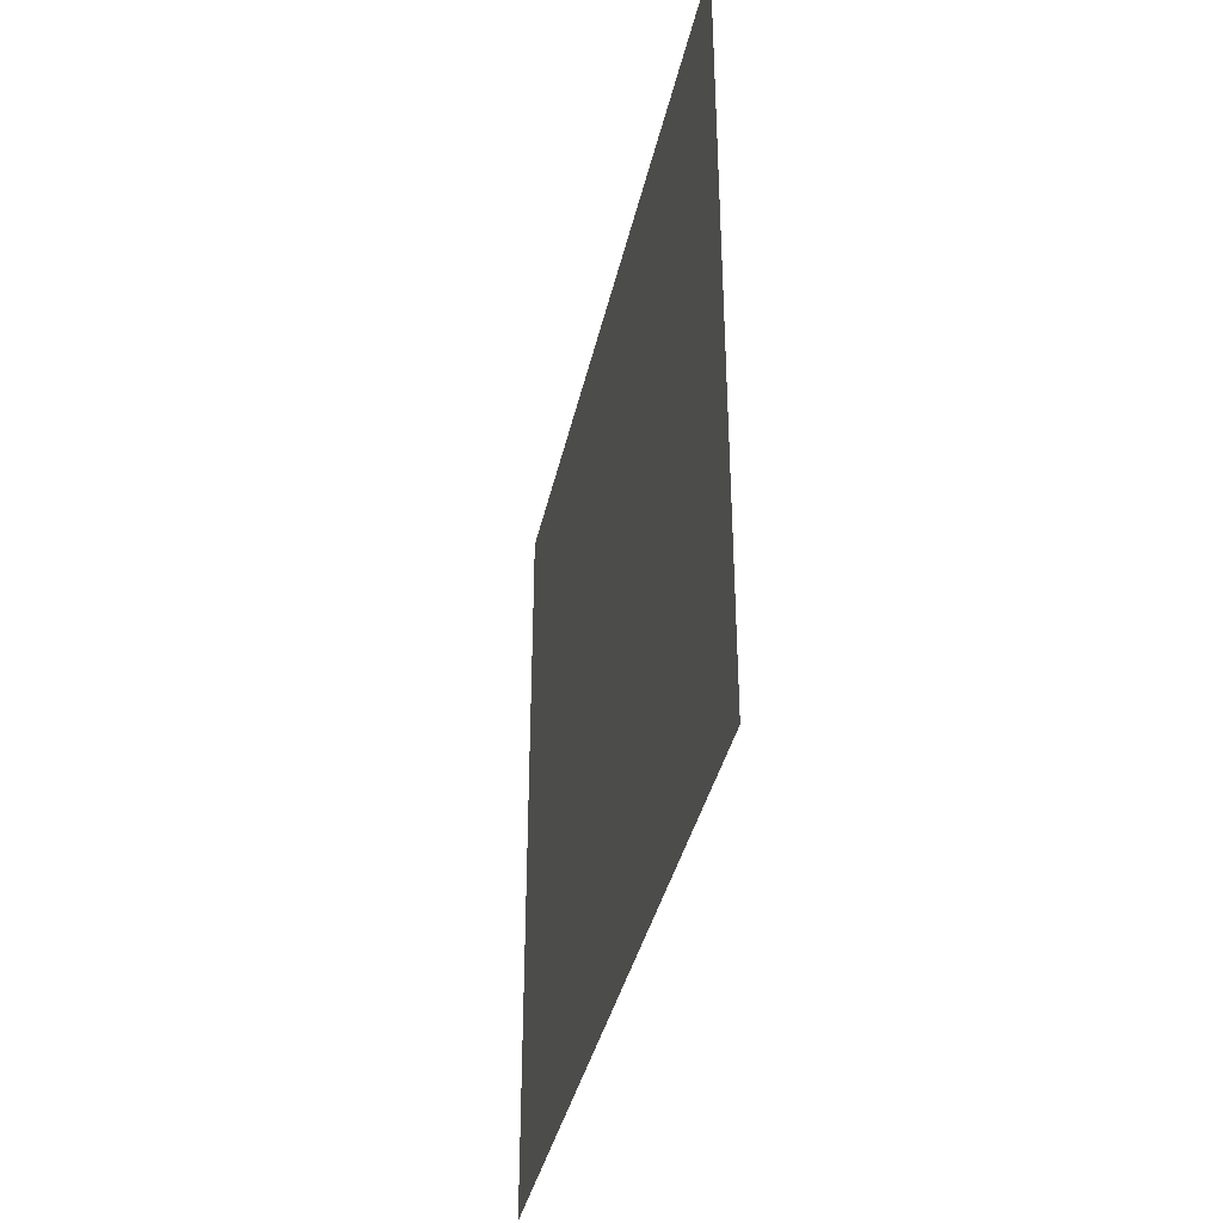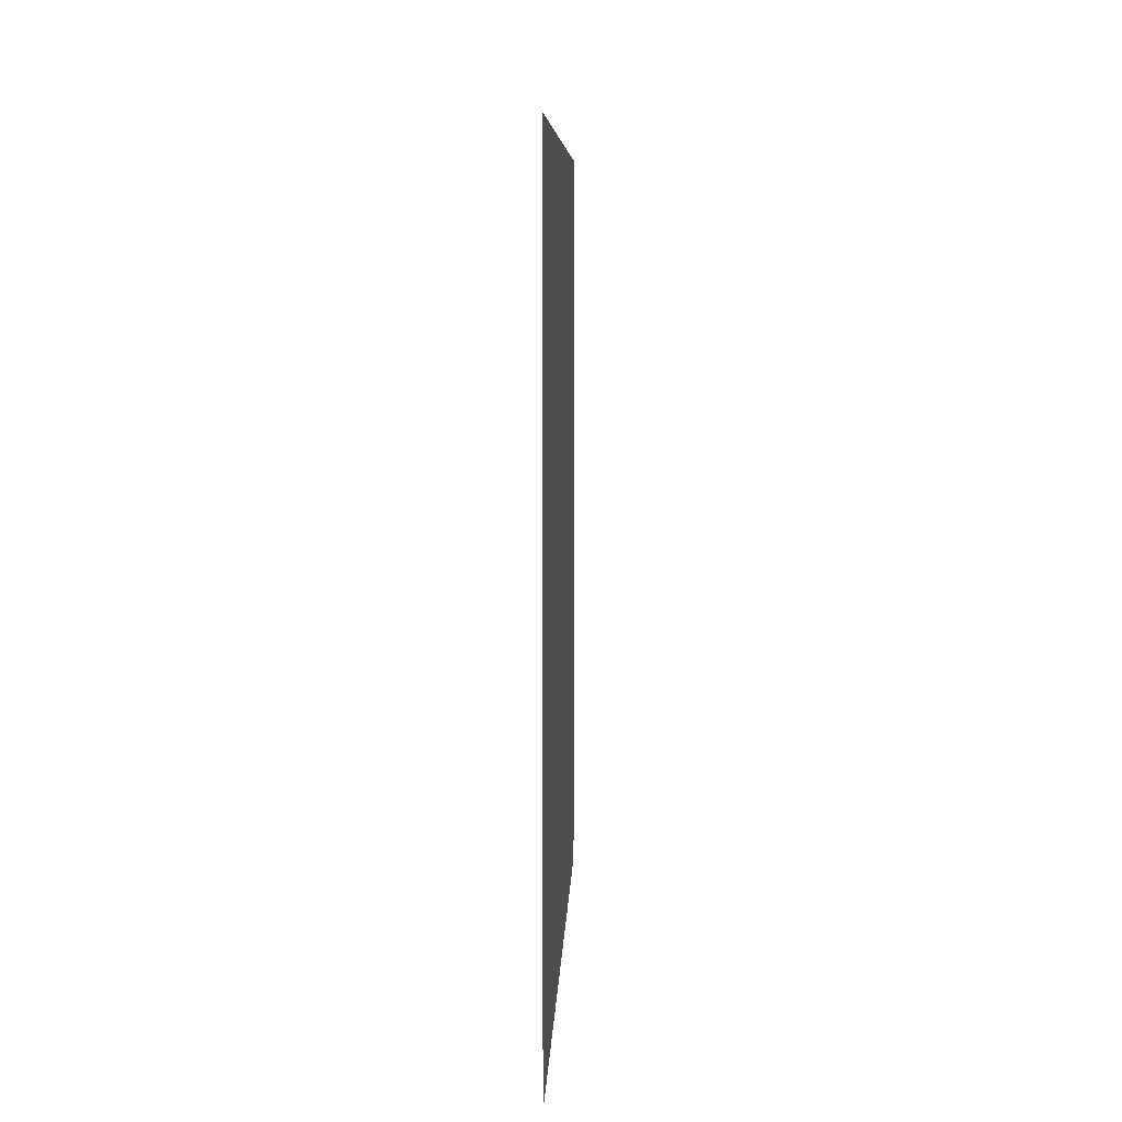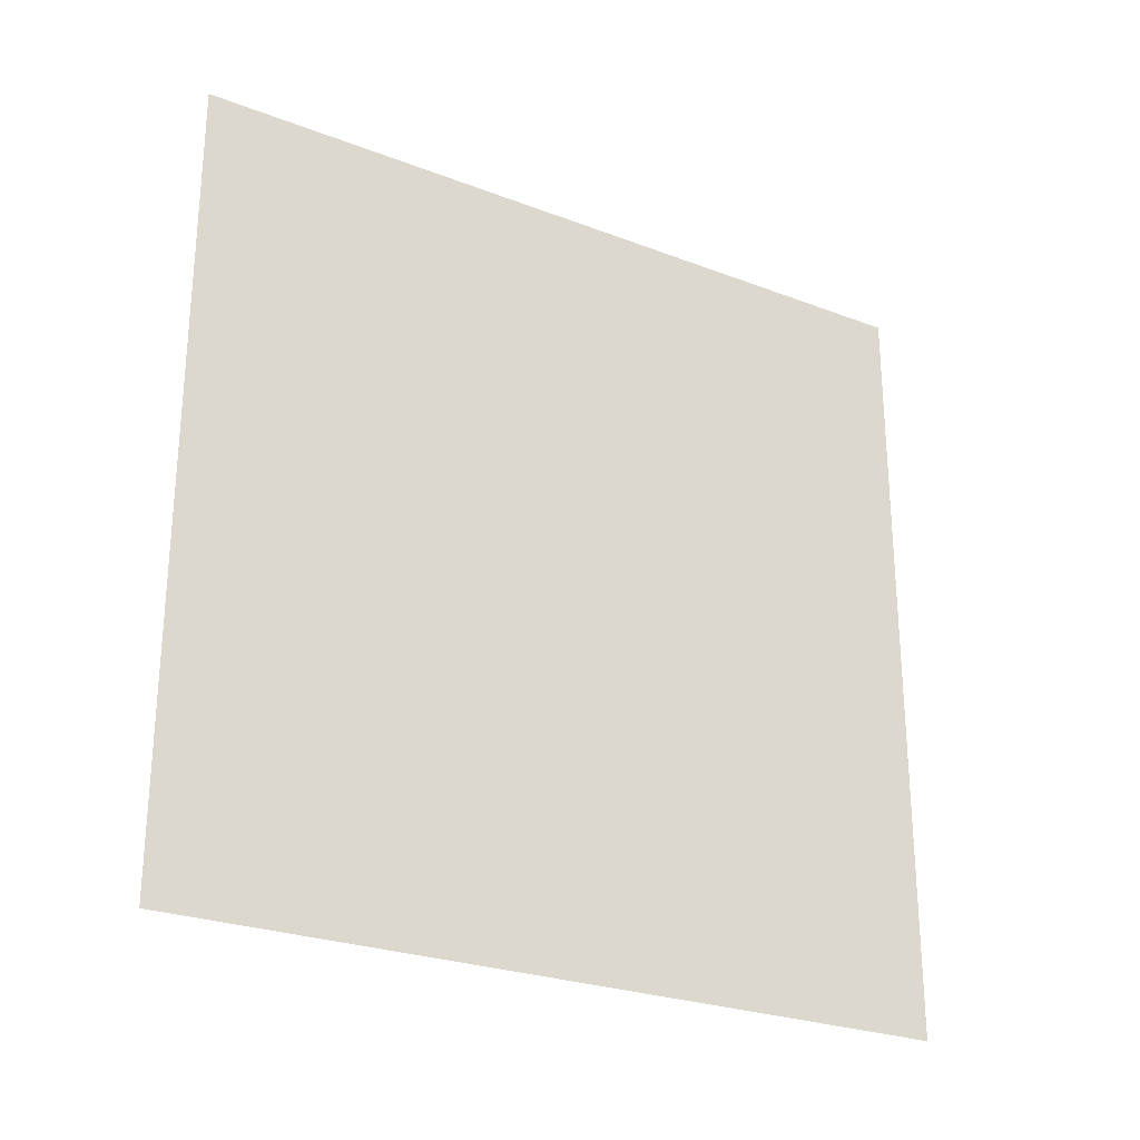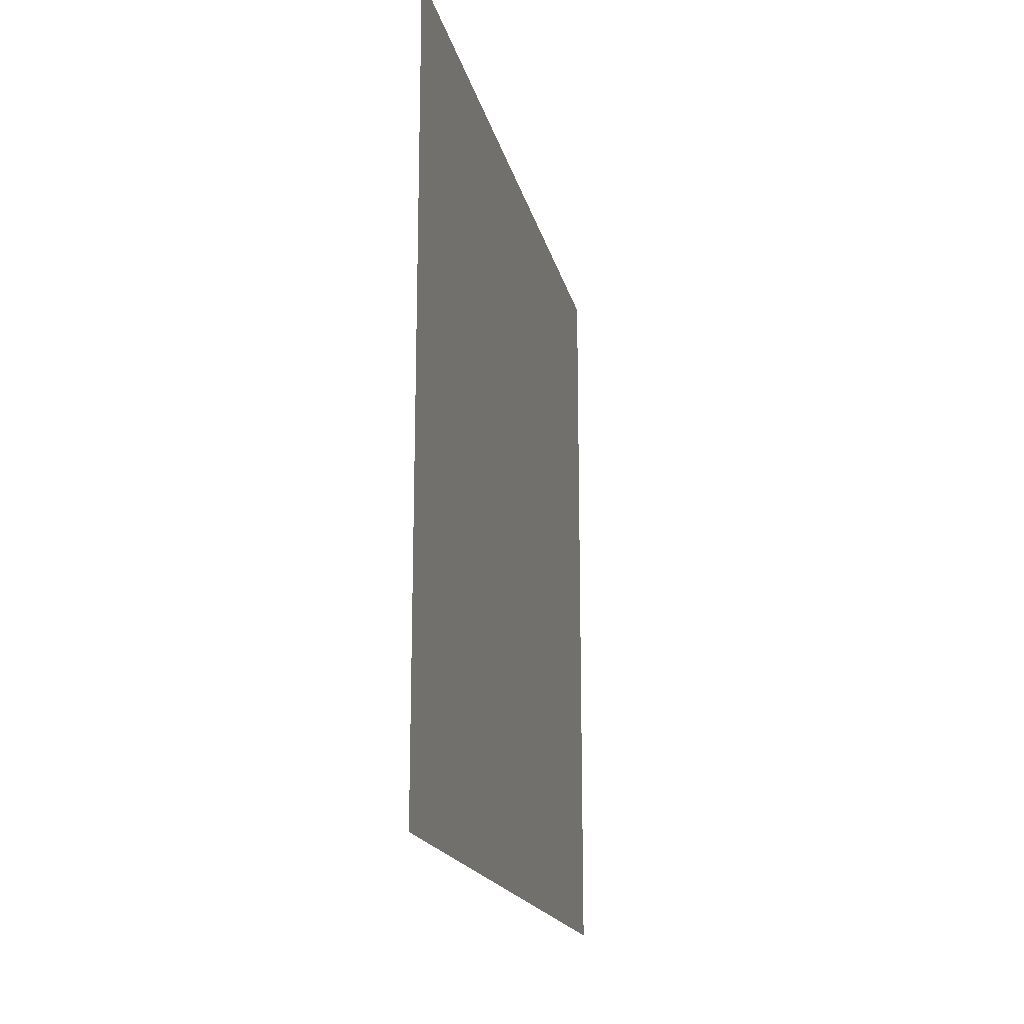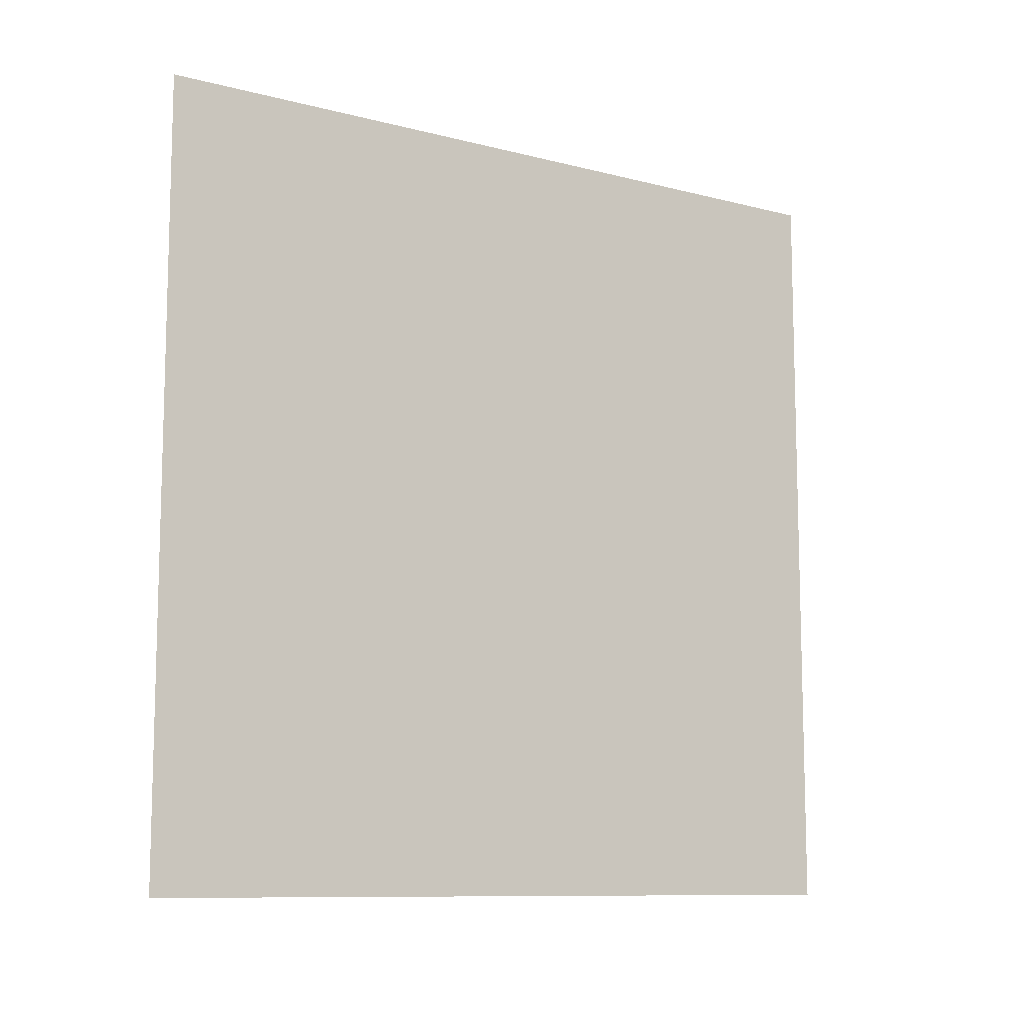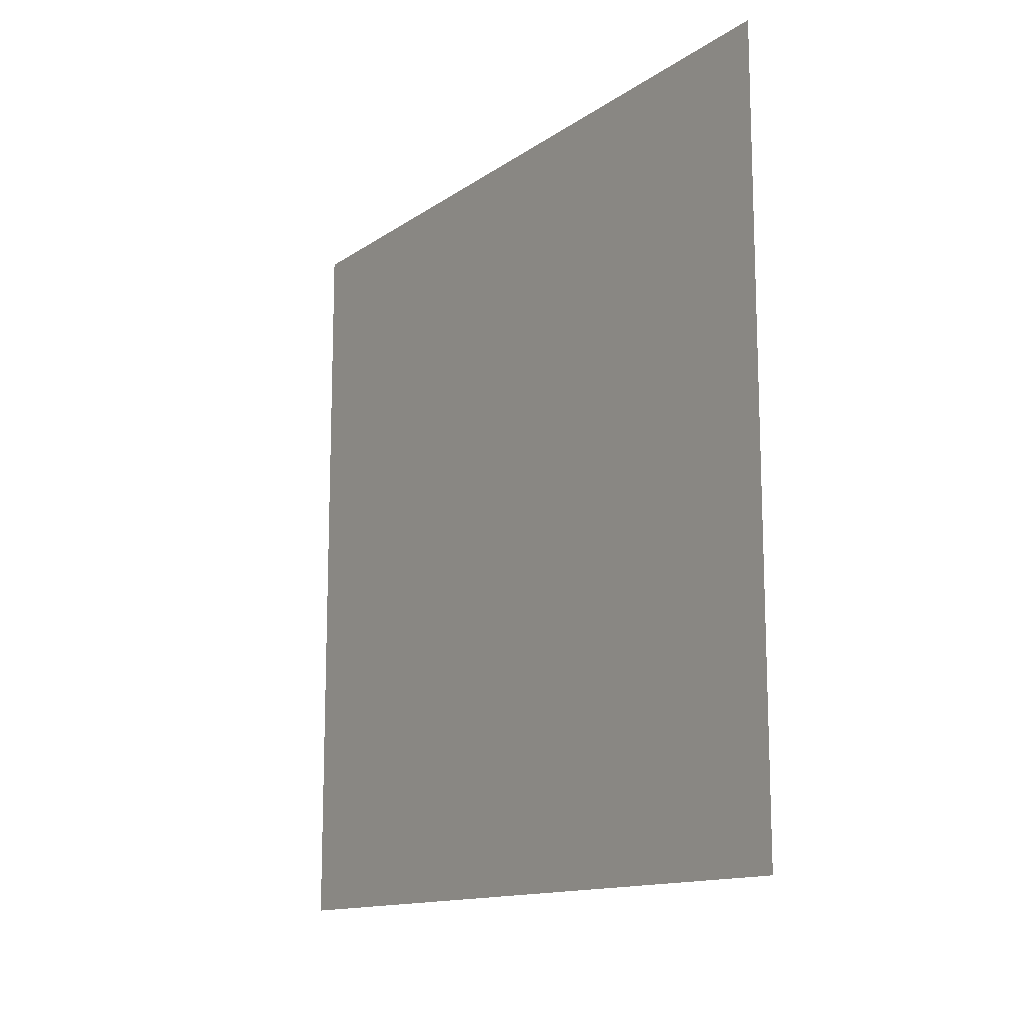
<metadata>
{"format":"obj","ext":"obj","renderer":"f3d","projection":"perspective","resolution":1024,"background":"white","views":[{"elev":-38.0,"azim":167.7,"up":"+Z"},{"elev":7.3,"azim":2.1,"up":"+Z"},{"elev":-26.0,"azim":58.7,"up":"+Z"},{"elev":-17.7,"azim":-167.8,"up":"+Y"},{"elev":-10.1,"azim":-123.4,"up":"+Z"},{"elev":-13.5,"azim":-34.0,"up":"+Z"}]}
</metadata>
<code>
o Plane.004
v 1e-06 -15 -15
v 1e-06 15 -15
v -1e-06 -15 15
v -1e-06 15 15
f 1 2 4 3

</code>
